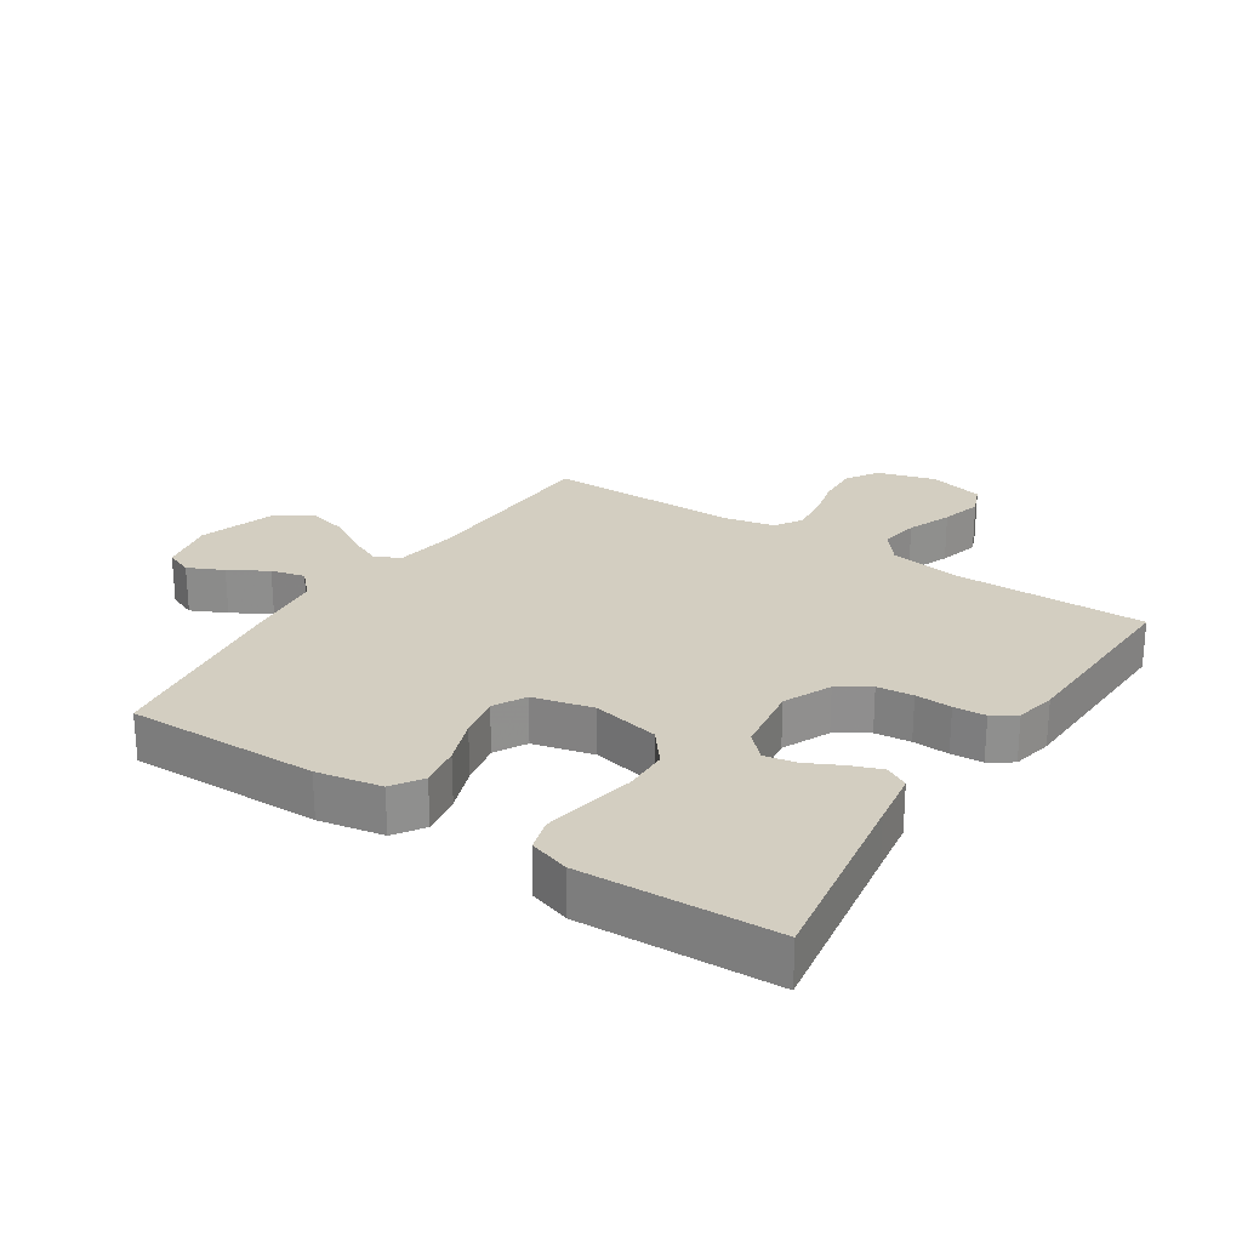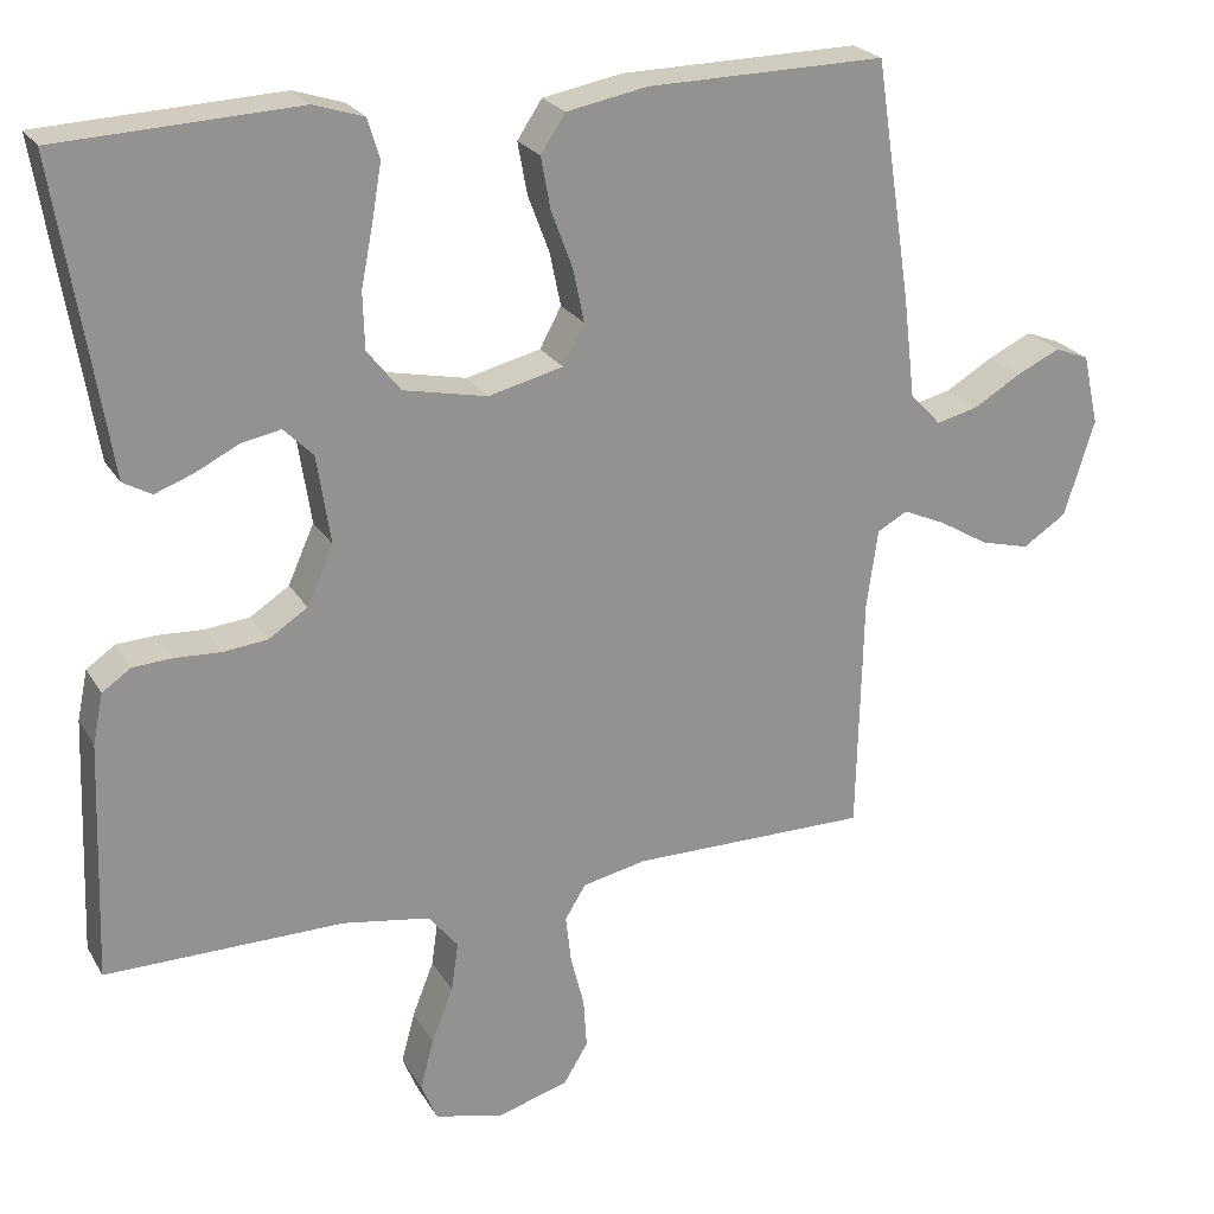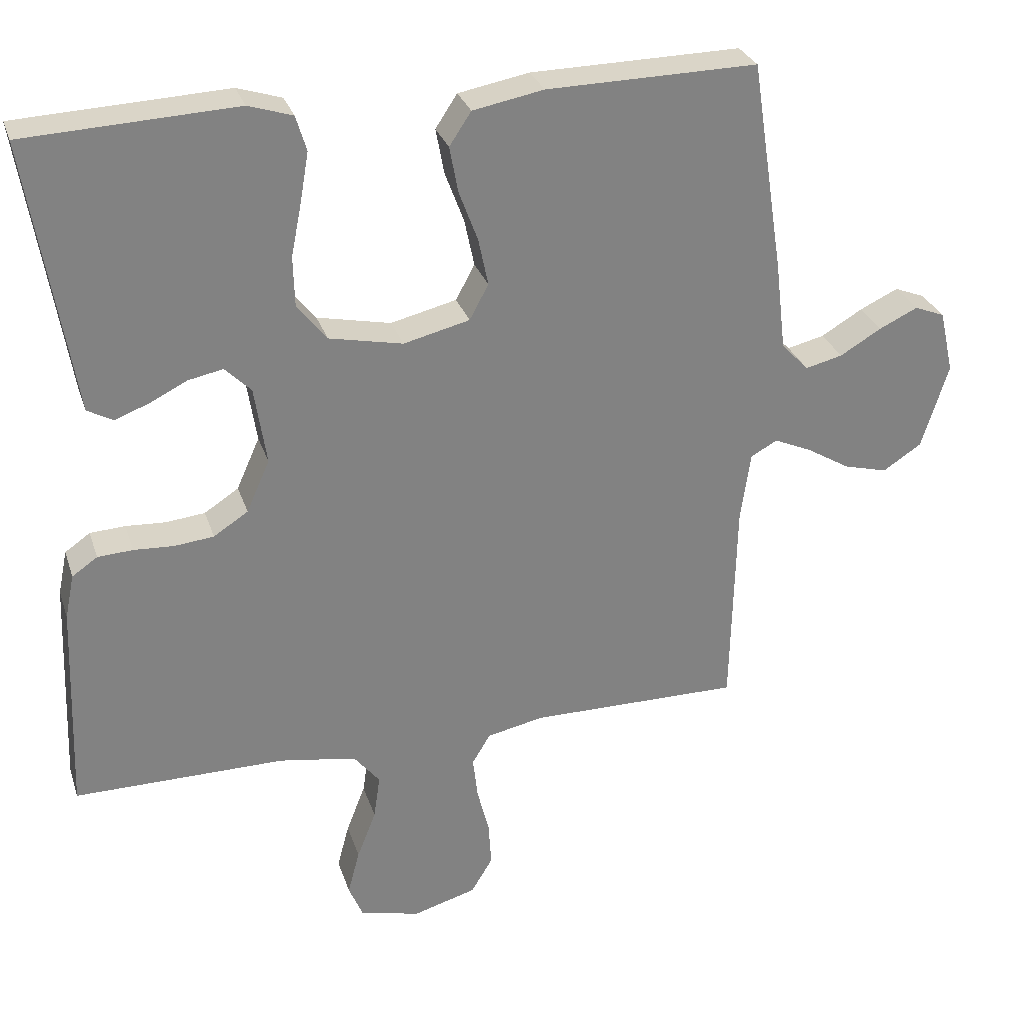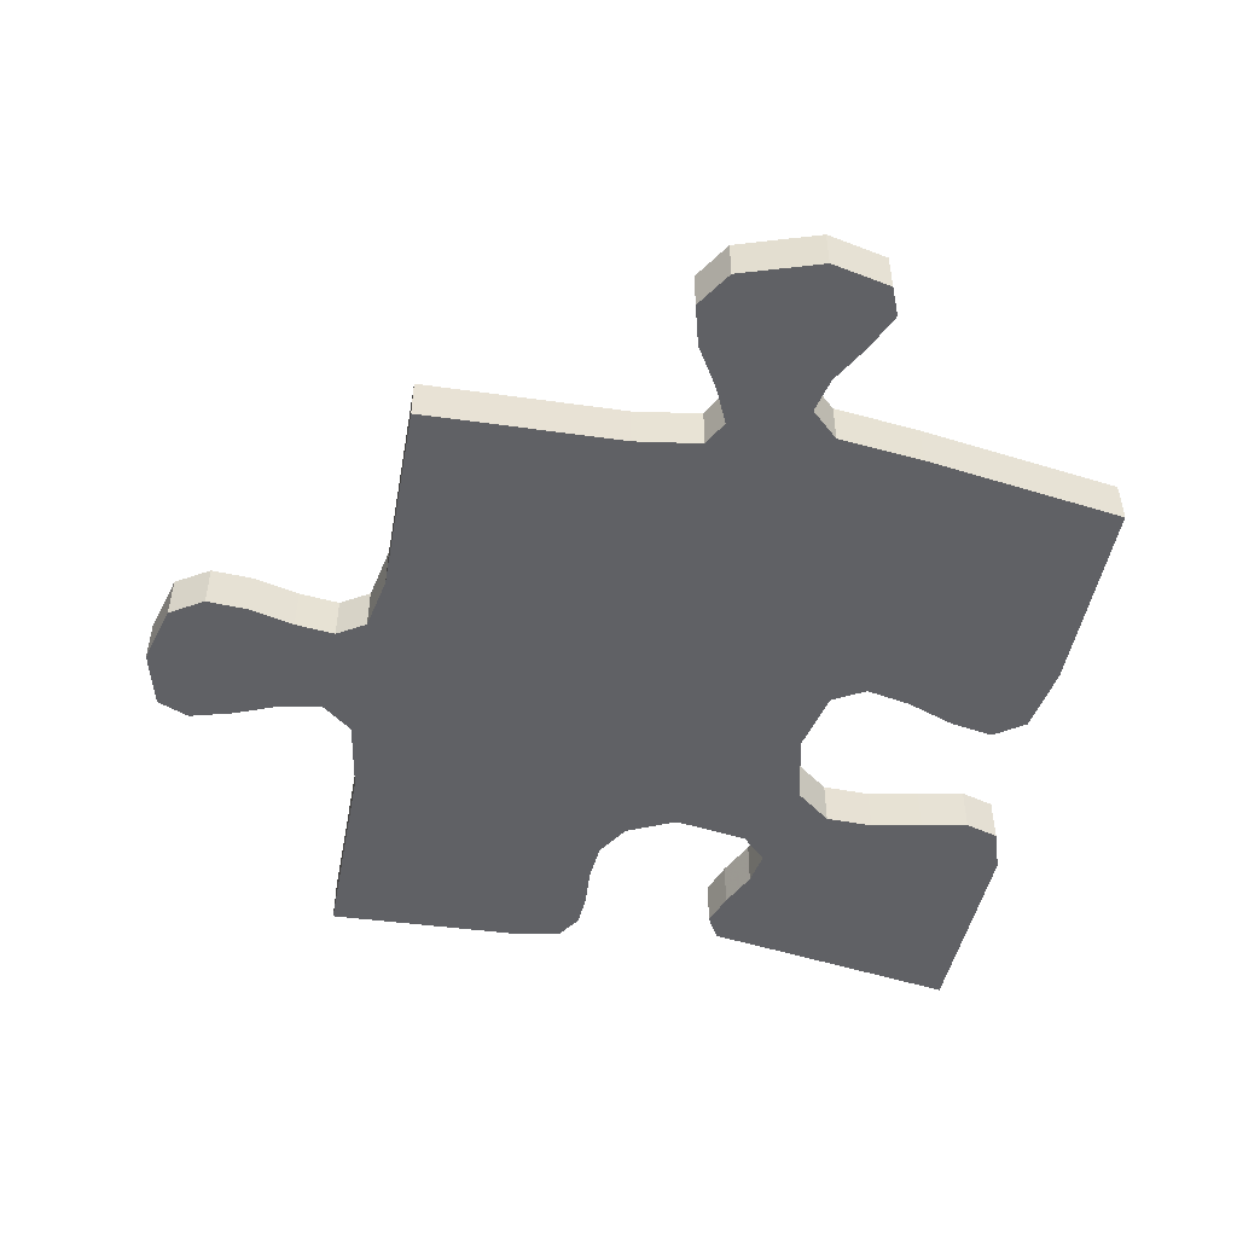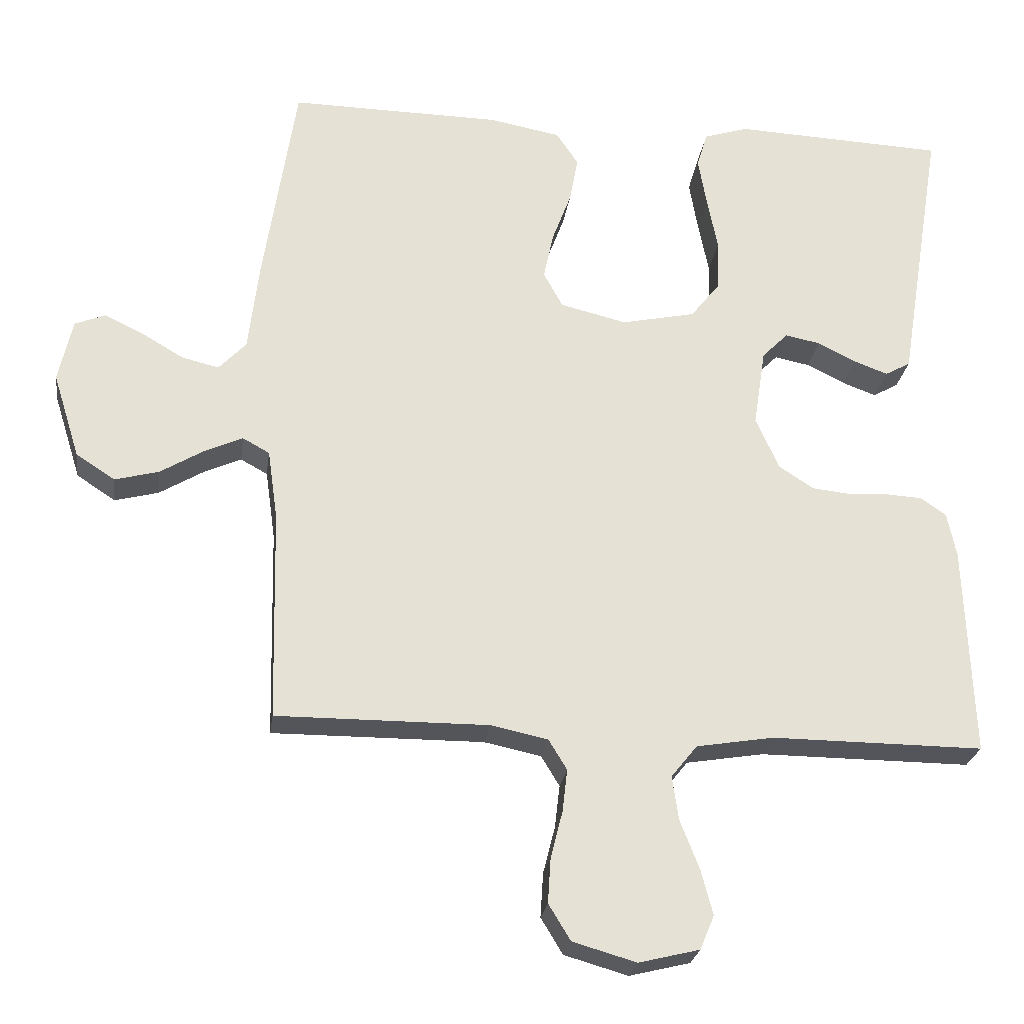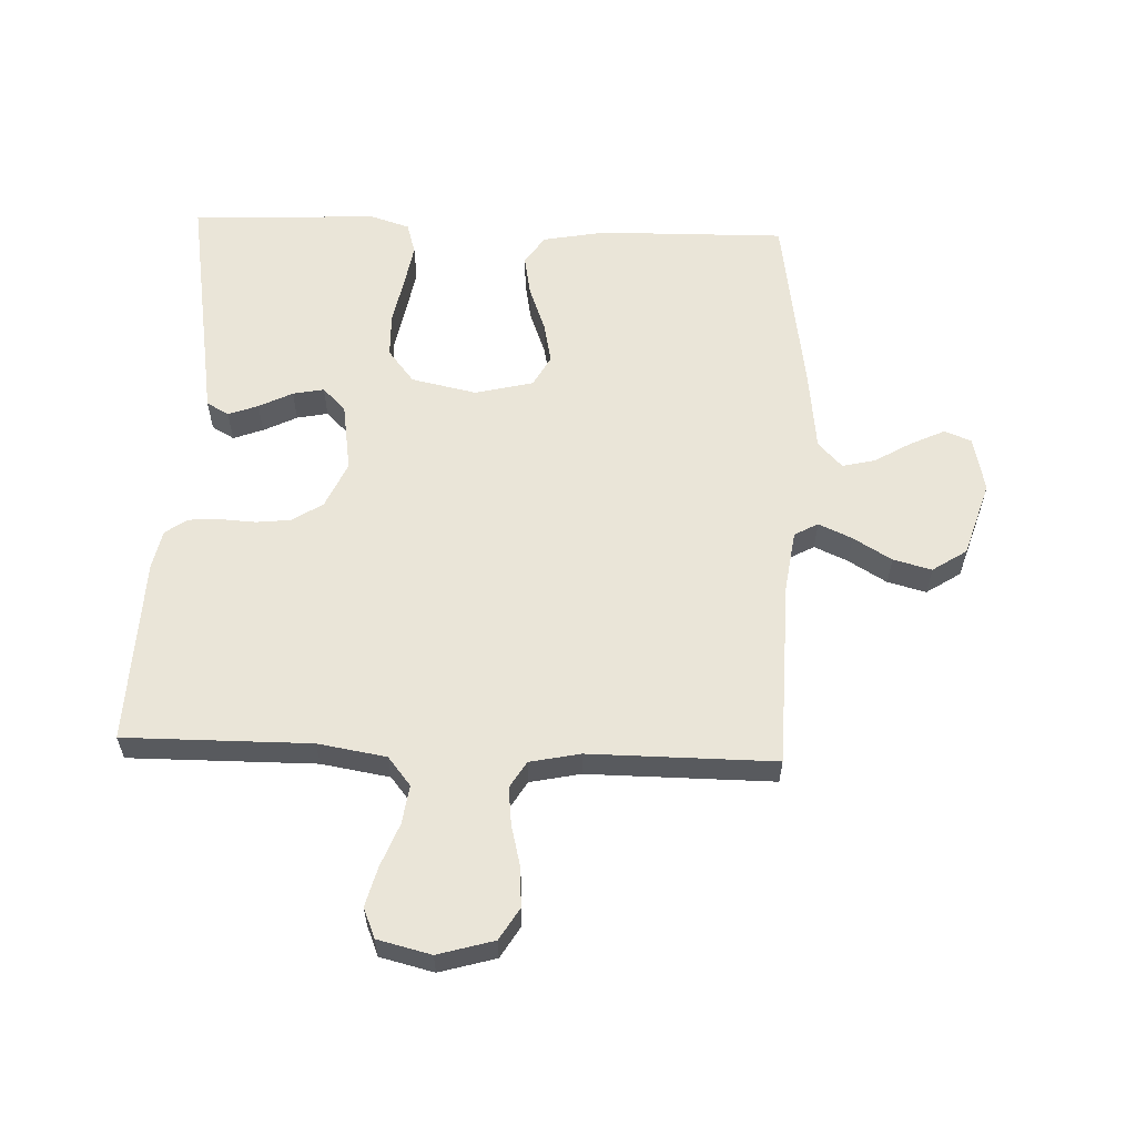
<metadata>
{"format":"obj","ext":"obj","renderer":"f3d","projection":"perspective","resolution":1024,"background":"white","views":[{"elev":24.9,"azim":33.4,"up":"+Y"},{"elev":23.5,"azim":156.4,"up":"+Z"},{"elev":29.1,"azim":163.4,"up":"+Z"},{"elev":-49.8,"azim":-100.2,"up":"+Y"},{"elev":-24.9,"azim":-7.7,"up":"+Z"},{"elev":59.3,"azim":-177.7,"up":"+Y"}]}
</metadata>
<code>
v -0.5 0.07 0.5
v -0.2 0.07 0.495
v -0.099 0.07 0.476
v -0.068 0.07 0.429
v -0.08 0.07 0.364
v -0.107 0.07 0.292
v -0.121 0.07 0.225
v -0.094 0.07 0.175
v 0 0.07 0.152
v 0.105 0.07 0.174
v 0.147 0.07 0.227
v 0.149 0.07 0.298
v 0.134 0.07 0.374
v 0.122 0.07 0.444
v 0.137 0.07 0.494
v 0.2 0.07 0.514
v 0.5 0.07 0.5
v 0.451 0.07 0.2
v 0.437 0.07 0.113
v 0.401 0.07 0.093
v 0.353 0.07 0.111
v 0.299 0.07 0.138
v 0.249 0.07 0.148
v 0.212 0.07 0.111
v 0.195 0.07 0
v 0.228 0.07 -0.074
v 0.277 0.07 -0.106
v 0.333 0.07 -0.112
v 0.39 0.07 -0.109
v 0.44 0.07 -0.112
v 0.476 0.07 -0.137
v 0.489 0.07 -0.2
v 0.5 0.07 -0.5
v 0.2 0.07 -0.498
v 0.09 0.07 -0.516
v 0.053 0.07 -0.562
v 0.062 0.07 -0.624
v 0.089 0.07 -0.693
v 0.106 0.07 -0.757
v 0.086 0.07 -0.805
v 0 0.07 -0.826
v -0.09 0.07 -0.8
v -0.121 0.07 -0.749
v -0.117 0.07 -0.686
v -0.1 0.07 -0.619
v -0.093 0.07 -0.559
v -0.119 0.07 -0.516
v -0.2 0.07 -0.499
v -0.5 0.07 -0.5
v -0.507 0.07 -0.2
v -0.521 0.07 -0.101
v -0.559 0.07 -0.08
v -0.613 0.07 -0.104
v -0.675 0.07 -0.141
v -0.737 0.07 -0.157
v -0.792 0.07 -0.121
v -0.83 0.07 0
v -0.81 0.07 0.089
v -0.767 0.07 0.106
v -0.712 0.07 0.08
v -0.653 0.07 0.045
v -0.6 0.07 0.032
v -0.561 0.07 0.073
v -0.546 0.07 0.2
v -0.5 0 0.5
v -0.2 0 0.495
v -0.099 0 0.476
v -0.068 0 0.429
v -0.08 0 0.364
v -0.107 0 0.292
v -0.121 0 0.225
v -0.094 0 0.175
v 0 0 0.152
v 0.105 0 0.174
v 0.147 0 0.227
v 0.149 0 0.298
v 0.134 0 0.374
v 0.122 0 0.444
v 0.137 0 0.494
v 0.2 0 0.514
v 0.5 0 0.5
v 0.451 0 0.2
v 0.437 0 0.113
v 0.401 0 0.093
v 0.353 0 0.111
v 0.299 0 0.138
v 0.249 0 0.148
v 0.212 0 0.111
v 0.195 0 0
v 0.228 0 -0.074
v 0.277 0 -0.106
v 0.333 0 -0.112
v 0.39 0 -0.109
v 0.44 0 -0.112
v 0.476 0 -0.137
v 0.489 0 -0.2
v 0.5 0 -0.5
v 0.2 0 -0.498
v 0.09 0 -0.516
v 0.053 0 -0.562
v 0.062 0 -0.624
v 0.089 0 -0.693
v 0.106 0 -0.757
v 0.086 0 -0.805
v 0 0 -0.826
v -0.09 0 -0.8
v -0.121 0 -0.749
v -0.117 0 -0.686
v -0.1 0 -0.619
v -0.093 0 -0.559
v -0.119 0 -0.516
v -0.2 0 -0.499
v -0.5 0 -0.5
v -0.507 0 -0.2
v -0.521 0 -0.101
v -0.559 0 -0.08
v -0.613 0 -0.104
v -0.675 0 -0.141
v -0.737 0 -0.157
v -0.792 0 -0.121
v -0.83 0 0
v -0.81 0 0.089
v -0.767 0 0.106
v -0.712 0 0.08
v -0.653 0 0.045
v -0.6 0 0.032
v -0.561 0 0.073
v -0.546 0 0.2
f 4 5 6
f 3 4 6
f 2 3 6
f 1 2 6
f 64 1 6
f 63 64 6
f 62 63 6 7
f 59 60 61
f 58 59 61
f 57 58 61
f 56 57 61
f 55 56 61
f 54 55 61
f 53 54 61
f 52 53 61 62
f 62 7 8
f 52 62 8
f 51 52 8
f 48 49 50
f 51 8 9
f 50 51 9
f 48 50 9
f 47 48 9
f 43 44 45
f 42 43 45
f 41 42 45
f 40 41 45
f 39 40 45
f 38 39 45
f 37 38 45
f 36 37 45 46
f 47 9 10
f 46 47 10
f 36 46 10
f 35 36 10
f 32 33 34
f 31 32 34
f 30 31 34
f 29 30 34
f 28 29 34
f 27 28 34 35
f 20 21 22
f 19 20 22
f 18 19 22
f 18 22 23
f 17 18 23
f 16 17 23
f 15 16 23
f 14 15 23
f 13 14 23
f 12 13 23
f 11 12 23 24
f 11 24 25
f 10 11 25
f 35 10 25
f 35 25 26
f 26 27 35
f 70 69 68
f 70 68 67
f 70 67 66
f 70 66 65
f 70 65 128
f 70 128 127
f 71 70 127 126
f 125 124 123
f 125 123 122
f 125 122 121
f 125 121 120
f 125 120 119
f 125 119 118
f 125 118 117
f 126 125 117 116
f 72 71 126
f 72 126 116
f 72 116 115
f 114 113 112
f 73 72 115
f 73 115 114
f 73 114 112
f 73 112 111
f 109 108 107
f 109 107 106
f 109 106 105
f 109 105 104
f 109 104 103
f 109 103 102
f 109 102 101
f 110 109 101 100
f 74 73 111
f 74 111 110
f 74 110 100
f 74 100 99
f 98 97 96
f 98 96 95
f 98 95 94
f 98 94 93
f 98 93 92
f 99 98 92 91
f 86 85 84
f 86 84 83
f 86 83 82
f 87 86 82
f 87 82 81
f 87 81 80
f 87 80 79
f 87 79 78
f 87 78 77
f 87 77 76
f 88 87 76 75
f 89 88 75
f 89 75 74
f 89 74 99
f 90 89 99
f 99 91 90
f 1 65 66 2
f 2 66 67 3
f 3 67 68 4
f 4 68 69 5
f 5 69 70 6
f 6 70 71 7
f 7 71 72 8
f 8 72 73 9
f 9 73 74 10
f 10 74 75 11
f 11 75 76 12
f 12 76 77 13
f 13 77 78 14
f 14 78 79 15
f 15 79 80 16
f 16 80 81 17
f 17 81 82 18
f 18 82 83 19
f 19 83 84 20
f 20 84 85 21
f 21 85 86 22
f 22 86 87 23
f 23 87 88 24
f 24 88 89 25
f 25 89 90 26
f 26 90 91 27
f 27 91 92 28
f 28 92 93 29
f 29 93 94 30
f 30 94 95 31
f 31 95 96 32
f 32 96 97 33
f 33 97 98 34
f 34 98 99 35
f 35 99 100 36
f 36 100 101 37
f 37 101 102 38
f 38 102 103 39
f 39 103 104 40
f 40 104 105 41
f 41 105 106 42
f 42 106 107 43
f 43 107 108 44
f 44 108 109 45
f 45 109 110 46
f 46 110 111 47
f 47 111 112 48
f 48 112 113 49
f 49 113 114 50
f 50 114 115 51
f 51 115 116 52
f 52 116 117 53
f 53 117 118 54
f 54 118 119 55
f 55 119 120 56
f 56 120 121 57
f 57 121 122 58
f 58 122 123 59
f 59 123 124 60
f 60 124 125 61
f 61 125 126 62
f 62 126 127 63
f 63 127 128 64
f 64 128 65 1

</code>
